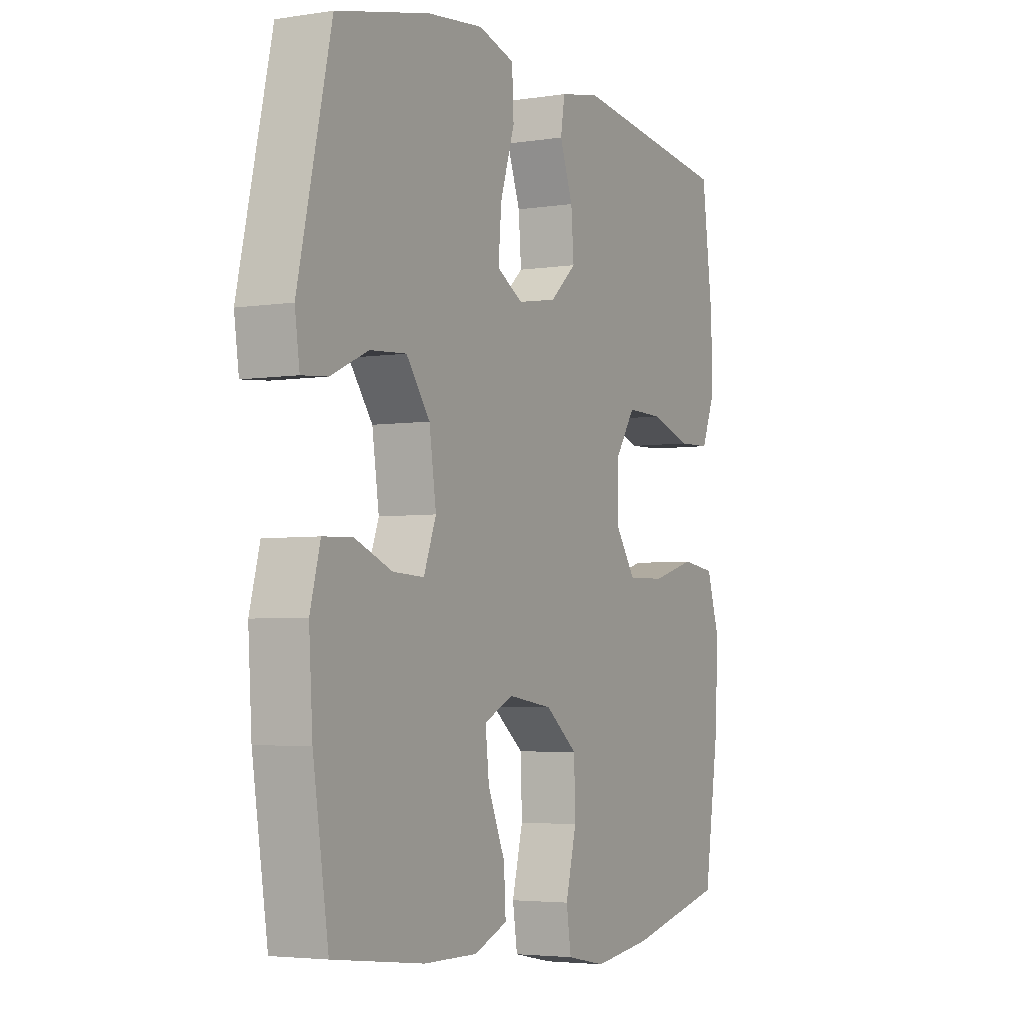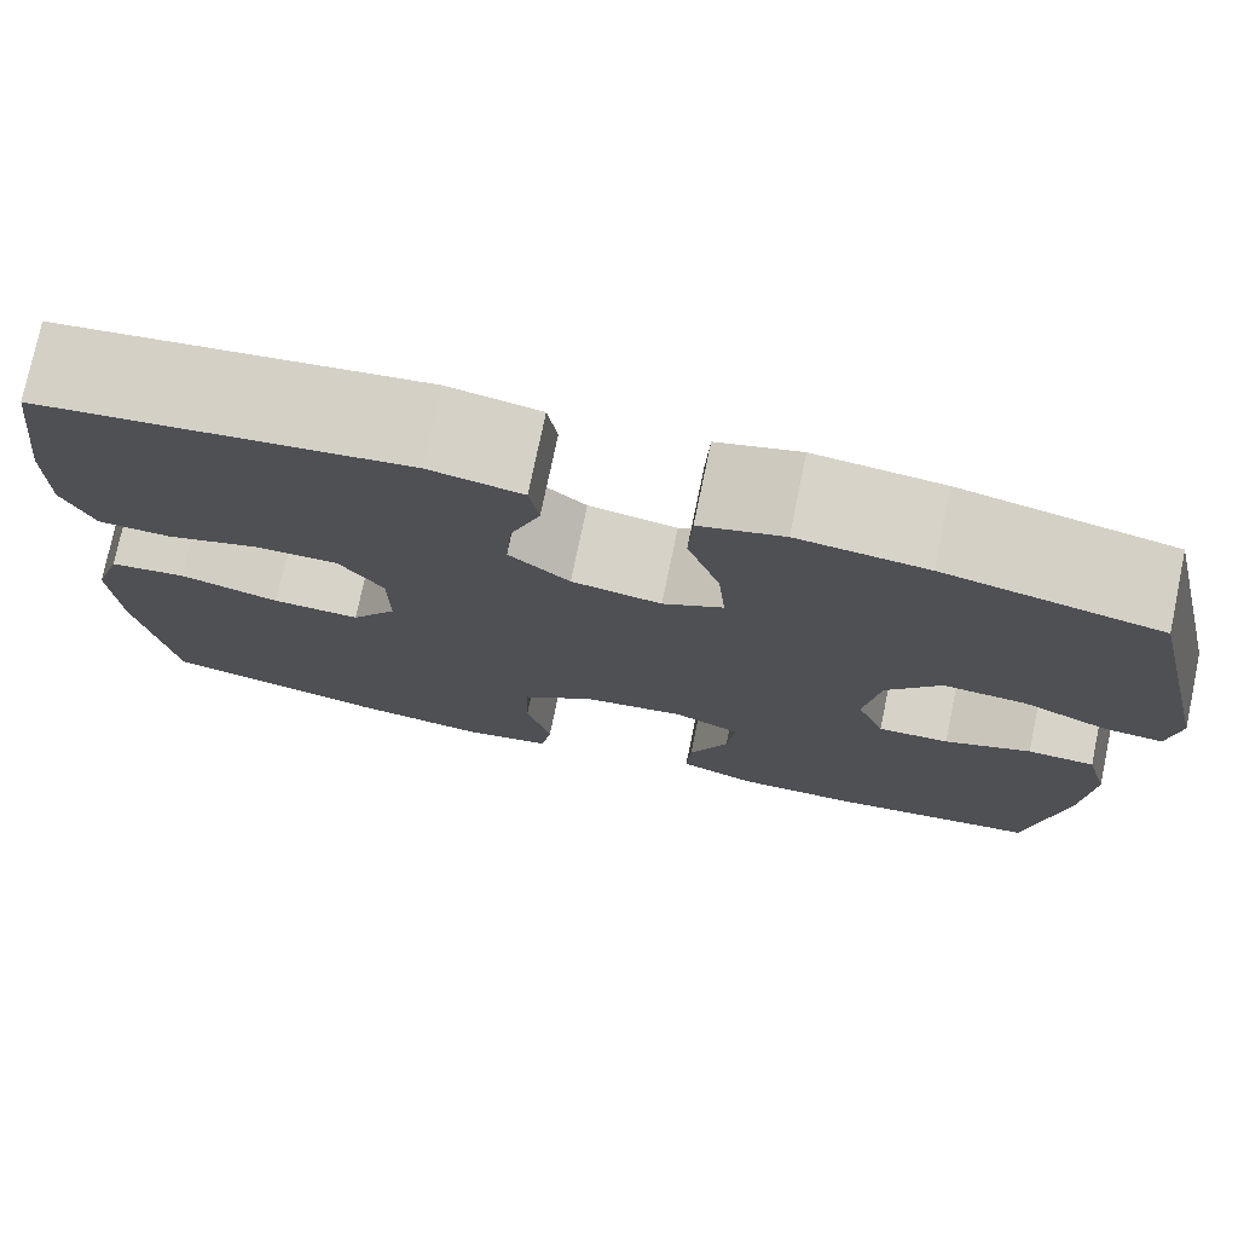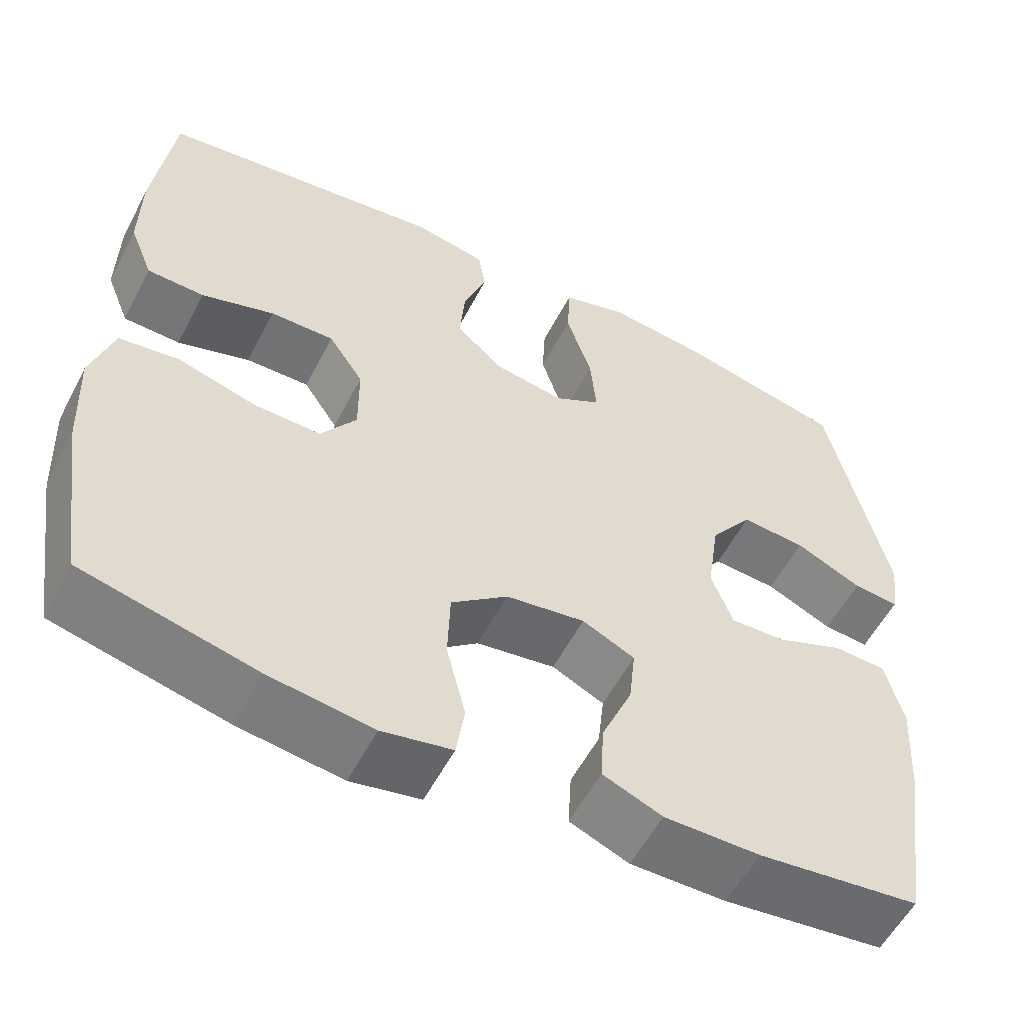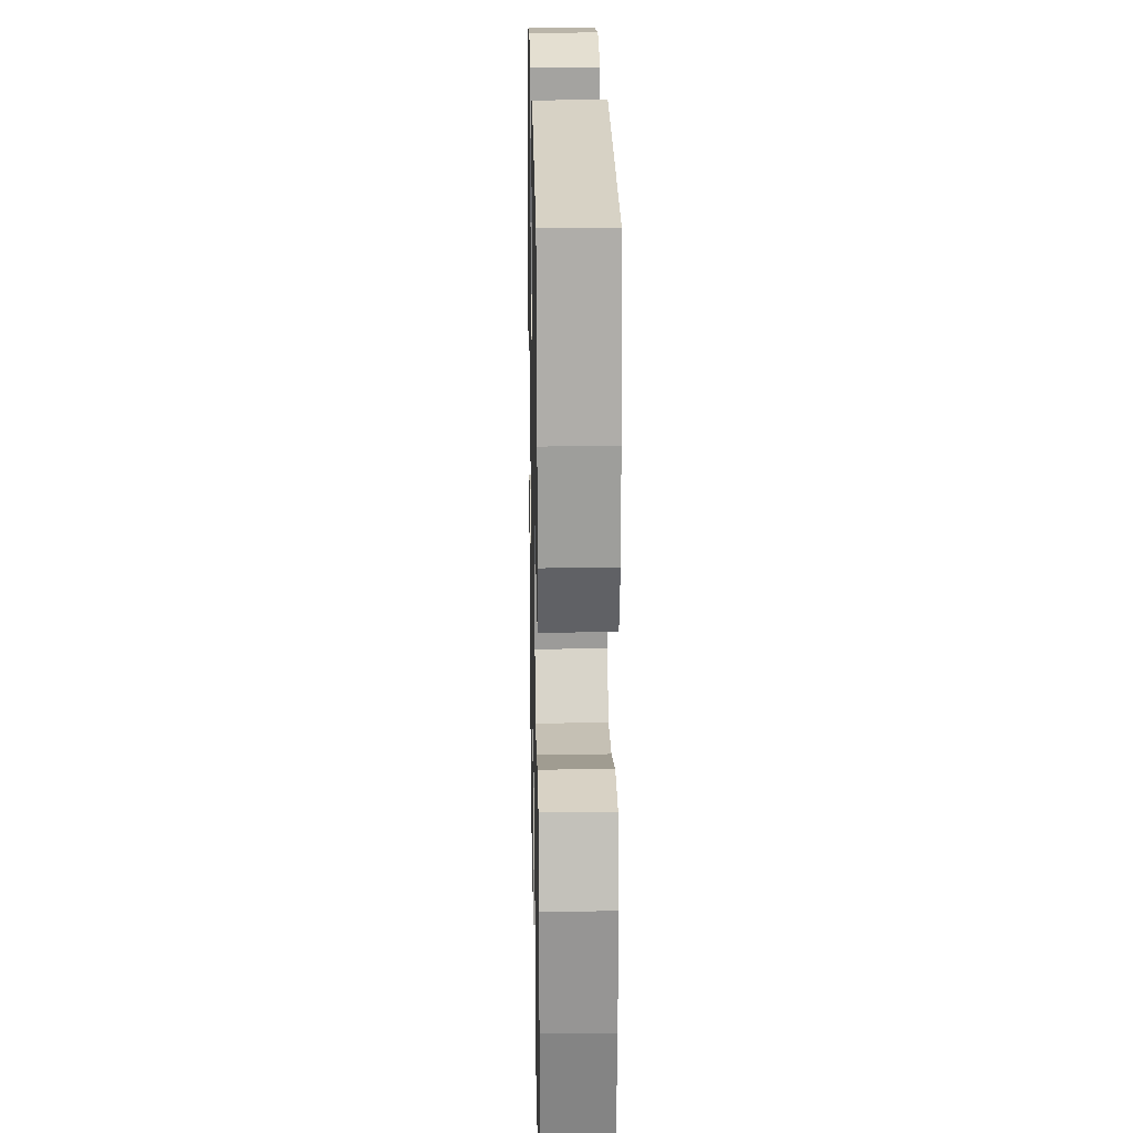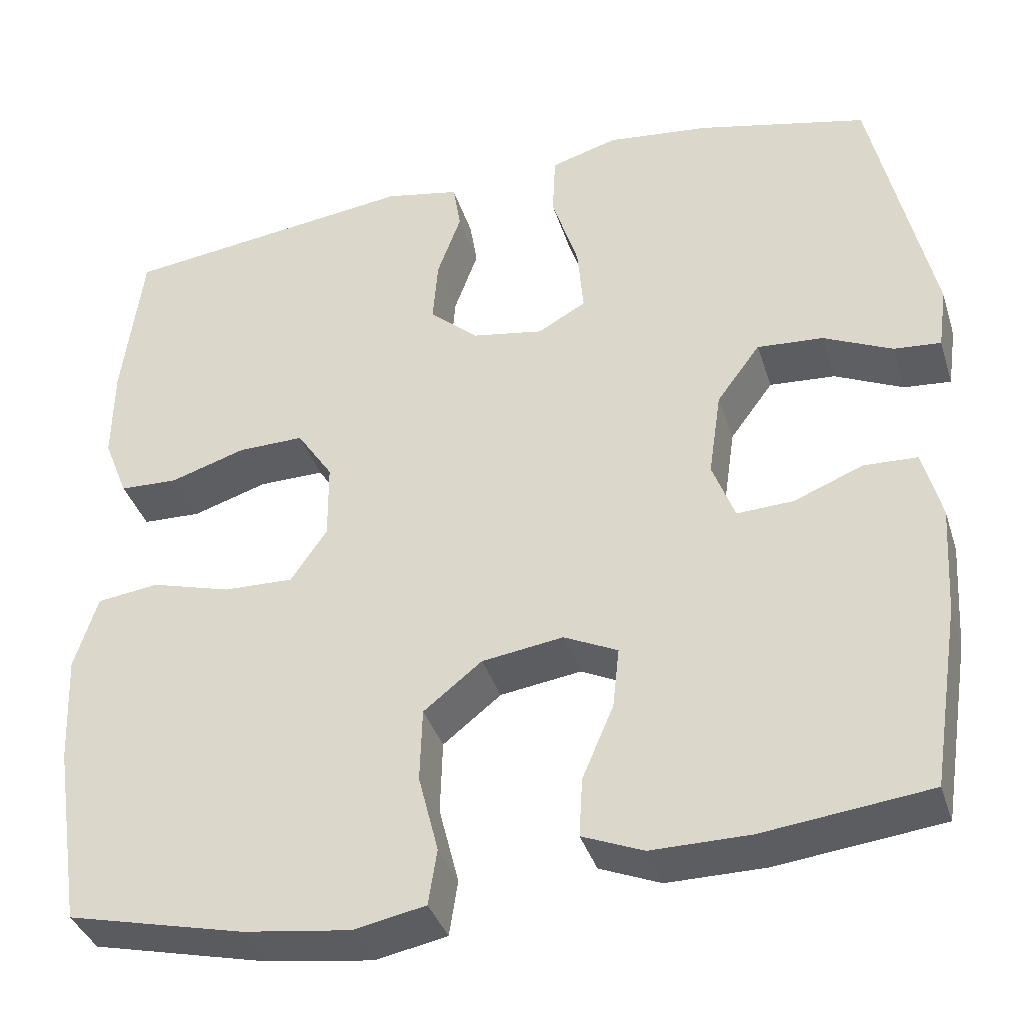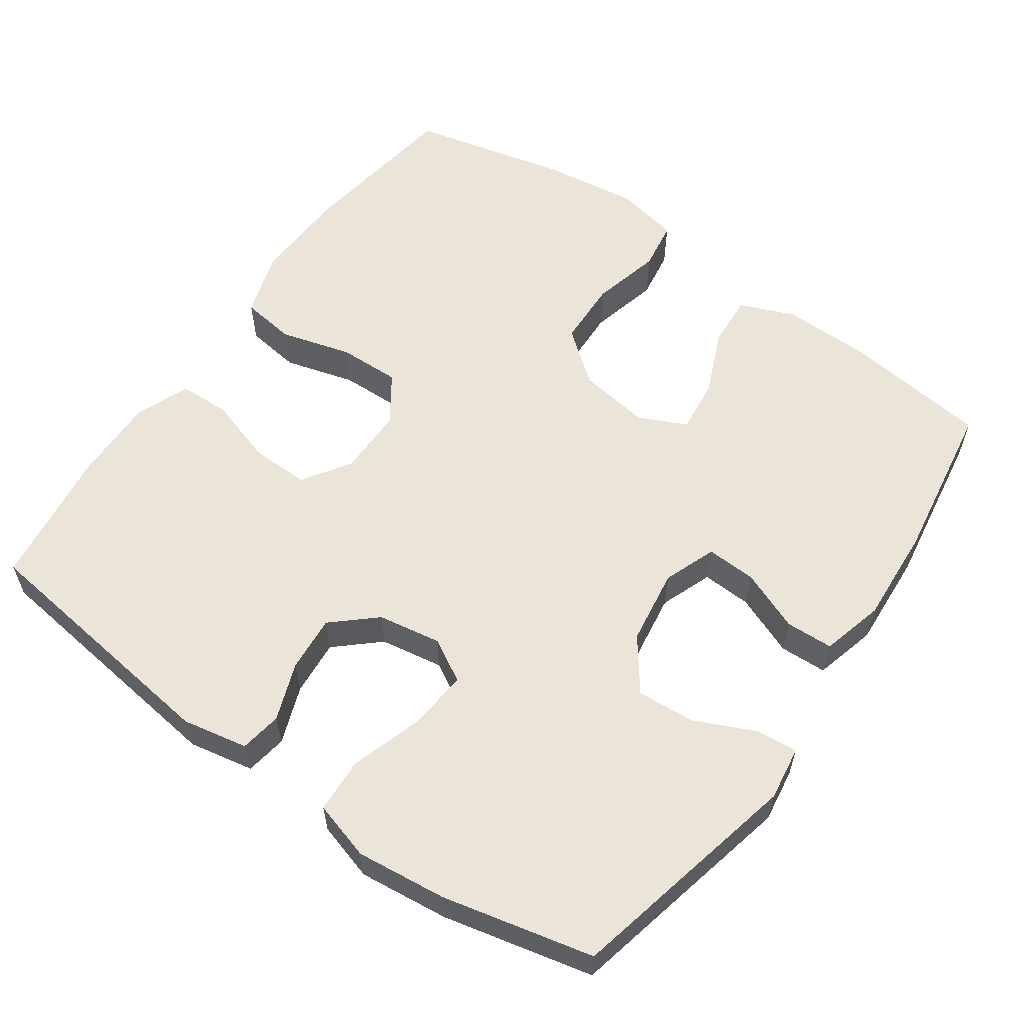
<metadata>
{"format":"obj","ext":"obj","renderer":"f3d","projection":"perspective","resolution":1024,"background":"white","views":[{"elev":-4.0,"azim":117.5,"up":"+Z"},{"elev":76.3,"azim":11.8,"up":"+Z"},{"elev":-56.1,"azim":-27.3,"up":"+Z"},{"elev":20.1,"azim":-91.2,"up":"+Z"},{"elev":-37.2,"azim":16.8,"up":"+Z"},{"elev":59.0,"azim":35.1,"up":"+Y"}]}
</metadata>
<code>
o path4174
v 0.2876 0.0375 0.5445
v 0.1636 0.0375 0.5584
v 0.08284 0.0375 0.5347
v 0.07912 0.0375 0.4584
v 0.111 0.0375 0.359
v 0.1181 0.0375 0.2768
v 0.0598 0.0375 0.2439
v -0.02695 0.0375 0.2586
v -0.0857 0.0375 0.3108
v -0.07962 0.0375 0.3879
v -0.05053 0.0375 0.4676
v -0.05991 0.0375 0.525
v -0.1497 0.0375 0.5426
v -0.5069 0.0375 0.4972
v -0.5317 0.0375 0.3049
v -0.5331 0.0375 0.1903
v -0.5036 0.0375 0.1162
v -0.4323 0.0375 0.1139
v -0.3414 0.0375 0.1427
v -0.2613 0.0375 0.1441
v -0.2177 0.0375 0.07886
v -0.2172 0.0375 -0.01475
v -0.2615 0.0375 -0.07912
v -0.3462 0.0375 -0.0766
v -0.4432 0.0375 -0.04927
v -0.5182 0.0375 -0.05916
v -0.5463 0.0375 -0.1488
v -0.5404 0.0375 -0.2826
v -0.5069 0.0375 -0.5045
v -0.2915 0.0375 -0.5556
v -0.1614 0.0375 -0.5733
v -0.07407 0.0375 -0.5561
v -0.06363 0.0375 -0.4883
v -0.08774 0.0375 -0.3931
v -0.08491 0.0375 -0.3033
v -0.014 0.0375 -0.2472
v 0.08452 0.0375 -0.2328
v 0.1498 0.0375 -0.2638
v 0.1418 0.0375 -0.3374
v 0.1037 0.0375 -0.4266
v 0.09945 0.0375 -0.4986
v 0.1736 0.0375 -0.5289
v 0.2929 0.0375 -0.5283
v 0.495 0.0375 -0.5045
v 0.5292 0.0375 -0.283
v 0.5373 0.0375 -0.1508
v 0.5146 0.0375 -0.06543
v 0.4494 0.0375 -0.06271
v 0.3658 0.0375 -0.09635
v 0.2969 0.0375 -0.09954
v 0.2696 0.0375 -0.02745
v 0.2848 0.0375 0.07668
v 0.3373 0.0375 0.1476
v 0.4177 0.0375 0.142
v 0.5009 0.0375 0.1039
v 0.558 0.0375 0.09895
v 0.5686 0.0375 0.1733
v 0.495 0.0375 0.4972
v 0.2876 -0.0375 0.5445
v 0.1636 -0.0375 0.5584
v 0.08284 -0.0375 0.5347
v 0.07912 -0.0375 0.4584
v 0.111 -0.0375 0.359
v 0.1181 -0.0375 0.2768
v 0.0598 -0.0375 0.2439
v -0.02695 -0.0375 0.2586
v -0.0857 -0.0375 0.3108
v -0.07962 -0.0375 0.3879
v -0.05053 -0.0375 0.4676
v -0.05991 -0.0375 0.525
v -0.1497 -0.0375 0.5426
v -0.5069 -0.0375 0.4972
v -0.5317 -0.0375 0.3049
v -0.5331 -0.0375 0.1903
v -0.5036 -0.0375 0.1162
v -0.4323 -0.0375 0.1139
v -0.3414 -0.0375 0.1427
v -0.2613 -0.0375 0.1441
v -0.2177 -0.0375 0.07886
v -0.2172 -0.0375 -0.01475
v -0.2615 -0.0375 -0.07912
v -0.3462 -0.0375 -0.0766
v -0.4432 -0.0375 -0.04927
v -0.5182 -0.0375 -0.05916
v -0.5463 -0.0375 -0.1488
v -0.5404 -0.0375 -0.2826
v -0.5069 -0.0375 -0.5045
v -0.2915 -0.0375 -0.5556
v -0.1614 -0.0375 -0.5733
v -0.07407 -0.0375 -0.5561
v -0.06363 -0.0375 -0.4883
v -0.08774 -0.0375 -0.3931
v -0.08491 -0.0375 -0.3033
v -0.014 -0.0375 -0.2472
v 0.08452 -0.0375 -0.2328
v 0.1498 -0.0375 -0.2638
v 0.1418 -0.0375 -0.3374
v 0.1037 -0.0375 -0.4266
v 0.09945 -0.0375 -0.4986
v 0.1736 -0.0375 -0.5289
v 0.2929 -0.0375 -0.5283
v 0.495 -0.0375 -0.5045
v 0.5292 -0.0375 -0.283
v 0.5373 -0.0375 -0.1508
v 0.5146 -0.0375 -0.06543
v 0.4494 -0.0375 -0.06271
v 0.3658 -0.0375 -0.09635
v 0.2969 -0.0375 -0.09954
v 0.2696 -0.0375 -0.02745
v 0.2848 -0.0375 0.07668
v 0.3373 -0.0375 0.1476
v 0.4177 -0.0375 0.142
v 0.5009 -0.0375 0.1039
v 0.558 -0.0375 0.09895
v 0.5686 -0.0375 0.1733
v 0.495 -0.0375 0.4972
v 0.2876 0.0375 0.5445
v 0.1636 0.0375 0.5584
v 0.08284 0.0375 0.5347
v 0.08284 0.0375 0.5347
v -0.05991 0.0375 0.525
v -0.05991 0.0375 0.525
v -0.1497 0.0375 0.5426
v 0.07912 0.0375 0.4584
v -0.05053 0.0375 0.4676
v 0.495 0.0375 0.4972
v 0.495 0.0375 0.4972
v -0.5069 0.0375 0.4972
v -0.5069 0.0375 0.4972
v -0.07962 0.0375 0.3879
v 0.111 0.0375 0.359
v -0.5317 0.0375 0.3049
v -0.0857 0.0375 0.3108
v 0.1181 0.0375 0.2768
v 0.1181 0.0375 0.2768
v -0.02695 0.0375 0.2586
v -0.5331 0.0375 0.1903
v 0.5686 0.0375 0.1733
v 0.0598 0.0375 0.2439
v -0.5036 0.0375 0.1162
v -0.5036 0.0375 0.1162
v 0.558 0.0375 0.09895
v 0.558 0.0375 0.09895
v 0.3373 0.0375 0.1476
v 0.4177 0.0375 0.142
v -0.3414 0.0375 0.1427
v -0.2613 0.0375 0.1441
v 0.2848 0.0375 0.07668
v -0.2177 0.0375 0.07886
v -0.4323 0.0375 0.1139
v 0.5009 0.0375 0.1039
v -0.2172 0.0375 -0.01475
v 0.2696 0.0375 -0.02745
v -0.2615 0.0375 -0.07912
v 0.2969 0.0375 -0.09954
v 0.2969 0.0375 -0.09954
v -0.3462 0.0375 -0.0766
v -0.4432 0.0375 -0.04927
v -0.5182 0.0375 -0.05916
v -0.5182 0.0375 -0.05916
v -0.5463 0.0375 -0.1488
v 0.5146 0.0375 -0.06543
v 0.5146 0.0375 -0.06543
v 0.4494 0.0375 -0.06271
v 0.3658 0.0375 -0.09635
v 0.5373 0.0375 -0.1508
v -0.5404 0.0375 -0.2826
v 0.5292 0.0375 -0.283
v 0.08452 0.0375 -0.2328
v 0.1498 0.0375 -0.2638
v 0.1498 0.0375 -0.2638
v -0.014 0.0375 -0.2472
v -0.08491 0.0375 -0.3033
v 0.1418 0.0375 -0.3374
v -0.08774 0.0375 -0.3931
v 0.1037 0.0375 -0.4266
v -0.06363 0.0375 -0.4883
v 0.495 0.0375 -0.5045
v 0.495 0.0375 -0.5045
v 0.09945 0.0375 -0.4986
v 0.09945 0.0375 -0.4986
v -0.5069 0.0375 -0.5045
v -0.5069 0.0375 -0.5045
v -0.07407 0.0375 -0.5561
v -0.07407 0.0375 -0.5561
v 0.1736 0.0375 -0.5289
v 0.2929 0.0375 -0.5283
v -0.2915 0.0375 -0.5556
v -0.1614 0.0375 -0.5733
v 0.2876 -0.0375 0.5445
v 0.1636 -0.0375 0.5584
v 0.08284 -0.0375 0.5347
v 0.08284 -0.0375 0.5347
v -0.05991 -0.0375 0.525
v -0.05991 -0.0375 0.525
v -0.1497 -0.0375 0.5426
v 0.07912 -0.0375 0.4584
v -0.05053 -0.0375 0.4676
v 0.495 -0.0375 0.4972
v 0.495 -0.0375 0.4972
v -0.5069 -0.0375 0.4972
v -0.5069 -0.0375 0.4972
v -0.07962 -0.0375 0.3879
v 0.111 -0.0375 0.359
v -0.5317 -0.0375 0.3049
v -0.0857 -0.0375 0.3108
v 0.1181 -0.0375 0.2768
v 0.1181 -0.0375 0.2768
v -0.02695 -0.0375 0.2586
v -0.5331 -0.0375 0.1903
v 0.5686 -0.0375 0.1733
v 0.0598 -0.0375 0.2439
v -0.5036 -0.0375 0.1162
v -0.5036 -0.0375 0.1162
v 0.558 -0.0375 0.09895
v 0.558 -0.0375 0.09895
v 0.3373 -0.0375 0.1476
v 0.4177 -0.0375 0.142
v -0.3414 -0.0375 0.1427
v -0.2613 -0.0375 0.1441
v 0.2848 -0.0375 0.07668
v -0.2177 -0.0375 0.07886
v -0.4323 -0.0375 0.1139
v 0.5009 -0.0375 0.1039
v -0.2172 -0.0375 -0.01475
v 0.2696 -0.0375 -0.02745
v -0.2615 -0.0375 -0.07912
v 0.2969 -0.0375 -0.09954
v 0.2969 -0.0375 -0.09954
v -0.3462 -0.0375 -0.0766
v -0.4432 -0.0375 -0.04927
v -0.5182 -0.0375 -0.05916
v -0.5182 -0.0375 -0.05916
v -0.5463 -0.0375 -0.1488
v 0.5146 -0.0375 -0.06543
v 0.5146 -0.0375 -0.06543
v 0.4494 -0.0375 -0.06271
v 0.3658 -0.0375 -0.09635
v 0.5373 -0.0375 -0.1508
v -0.5404 -0.0375 -0.2826
v 0.5292 -0.0375 -0.283
v 0.08452 -0.0375 -0.2328
v 0.1498 -0.0375 -0.2638
v 0.1498 -0.0375 -0.2638
v -0.014 -0.0375 -0.2472
v -0.08491 -0.0375 -0.3033
v 0.1418 -0.0375 -0.3374
v -0.08774 -0.0375 -0.3931
v 0.1037 -0.0375 -0.4266
v -0.06363 -0.0375 -0.4883
v 0.495 -0.0375 -0.5045
v 0.495 -0.0375 -0.5045
v 0.09945 -0.0375 -0.4986
v 0.09945 -0.0375 -0.4986
v -0.5069 -0.0375 -0.5045
v -0.5069 -0.0375 -0.5045
v -0.07407 -0.0375 -0.5561
v -0.07407 -0.0375 -0.5561
v 0.1736 -0.0375 -0.5289
v 0.2929 -0.0375 -0.5283
v -0.2915 -0.0375 -0.5556
v -0.1614 -0.0375 -0.5733
f 199 218 211
f 243 228 242
f 204 191 197
f 242 212 225
f 206 203 219
f 248 262 250
f 241 228 243
f 222 209 220
f 219 203 205
f 237 239 235
f 251 241 260
f 228 241 238
f 207 217 204
f 234 231 232
f 261 240 255
f 221 217 207
f 227 245 225
f 242 226 212
f 253 259 249
f 260 241 247
f 239 238 241
f 223 210 213
f 218 199 217
f 234 230 231
f 203 198 196
f 246 230 240
f 225 212 222
f 191 204 190
f 249 259 247
f 190 217 199
f 245 242 225
f 212 221 207
f 246 245 227
f 201 203 196
f 211 224 215
f 262 248 261
f 238 239 237
f 226 221 212
f 250 262 257
f 204 217 190
f 240 230 234
f 247 241 243
f 242 228 226
f 205 203 201
f 246 261 248
f 259 260 247
f 230 246 227
f 240 261 246
f 197 191 192
f 222 212 209
f 218 224 211
f 220 206 219
f 206 220 209
f 219 210 223
f 196 198 194
f 210 219 205
f 1 2 60 59
f 2 120 193 60
f 122 13 71 195
f 3 4 62 61
f 11 12 70 69
f 127 1 59 200
f 13 129 202 71
f 10 11 69 68
f 4 5 63 62
f 14 15 73 72
f 9 10 68 67
f 5 135 208 63
f 8 9 67 66
f 15 16 74 73
f 57 58 116 115
f 6 7 65 64
f 7 8 66 65
f 16 141 214 74
f 143 57 115 216
f 53 54 112 111
f 19 20 78 77
f 52 53 111 110
f 20 21 79 78
f 18 19 77 76
f 17 18 76 75
f 55 56 114 113
f 54 55 113 112
f 21 22 80 79
f 51 52 110 109
f 22 23 81 80
f 156 51 109 229
f 24 25 83 82
f 25 160 233 83
f 26 27 85 84
f 163 48 106 236
f 48 49 107 106
f 46 47 105 104
f 23 24 82 81
f 49 50 108 107
f 27 28 86 85
f 45 46 104 103
f 37 171 244 95
f 36 37 95 94
f 35 36 94 93
f 38 39 97 96
f 34 35 93 92
f 39 40 98 97
f 33 34 92 91
f 179 45 103 252
f 40 181 254 98
f 28 183 256 86
f 185 33 91 258
f 41 42 100 99
f 43 44 102 101
f 42 43 101 100
f 29 30 88 87
f 31 32 90 89
f 30 31 89 88
f 126 138 145
f 170 169 155
f 131 124 118
f 169 152 139
f 133 146 130
f 175 177 189
f 168 170 155
f 149 147 136
f 146 132 130
f 164 162 166
f 178 187 168
f 155 165 168
f 134 131 144
f 161 159 158
f 188 182 167
f 148 134 144
f 154 152 172
f 169 139 153
f 180 176 186
f 187 174 168
f 166 168 165
f 150 140 137
f 145 144 126
f 161 158 157
f 130 123 125
f 173 167 157
f 152 149 139
f 118 117 131
f 176 174 186
f 117 126 144
f 172 152 169
f 139 134 148
f 173 154 172
f 128 123 130
f 138 142 151
f 189 188 175
f 165 164 166
f 153 139 148
f 177 184 189
f 131 117 144
f 167 161 157
f 174 170 168
f 169 153 155
f 132 128 130
f 173 175 188
f 186 174 187
f 157 154 173
f 167 173 188
f 124 119 118
f 149 136 139
f 145 138 151
f 147 146 133
f 133 136 147
f 146 150 137
f 123 121 125
f 137 132 146

</code>
